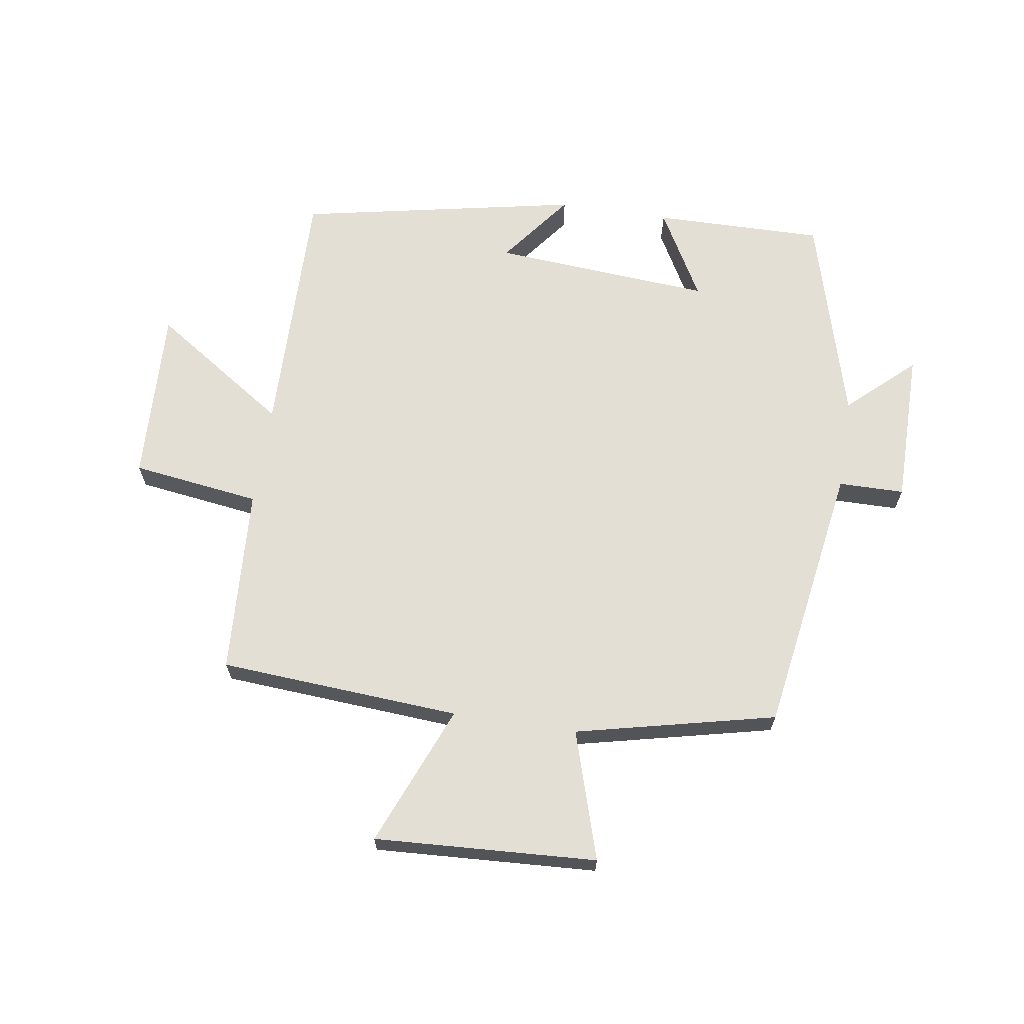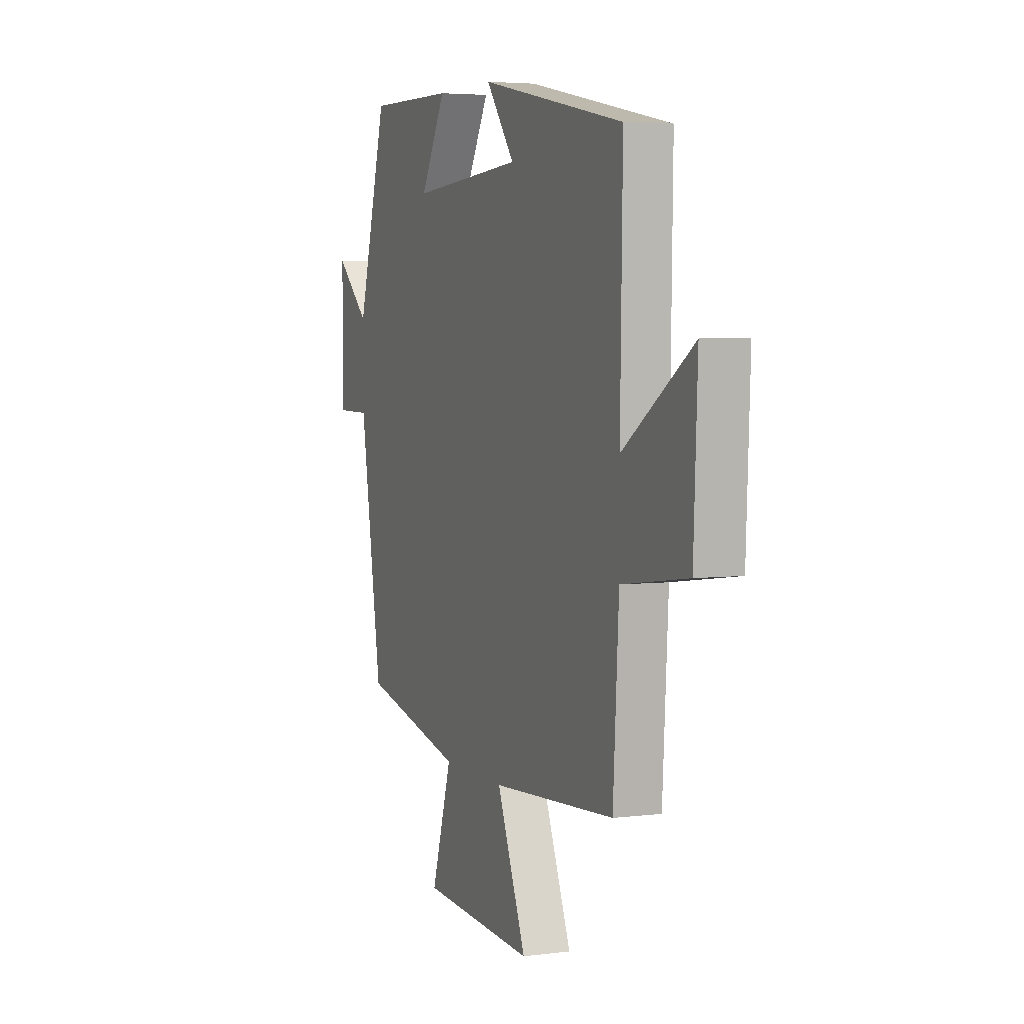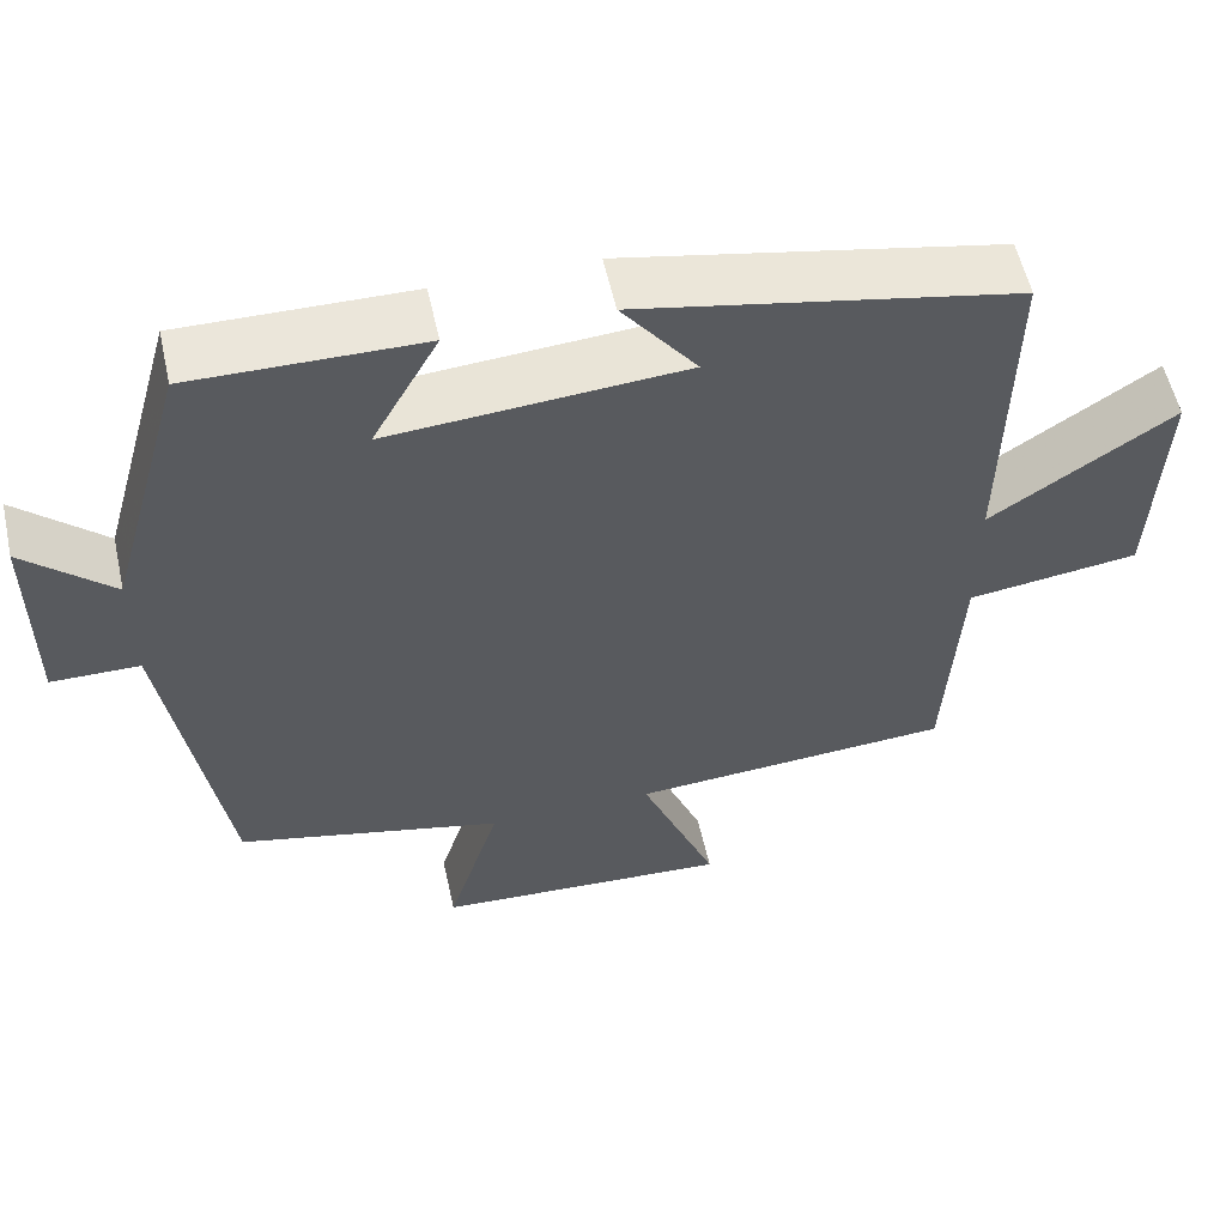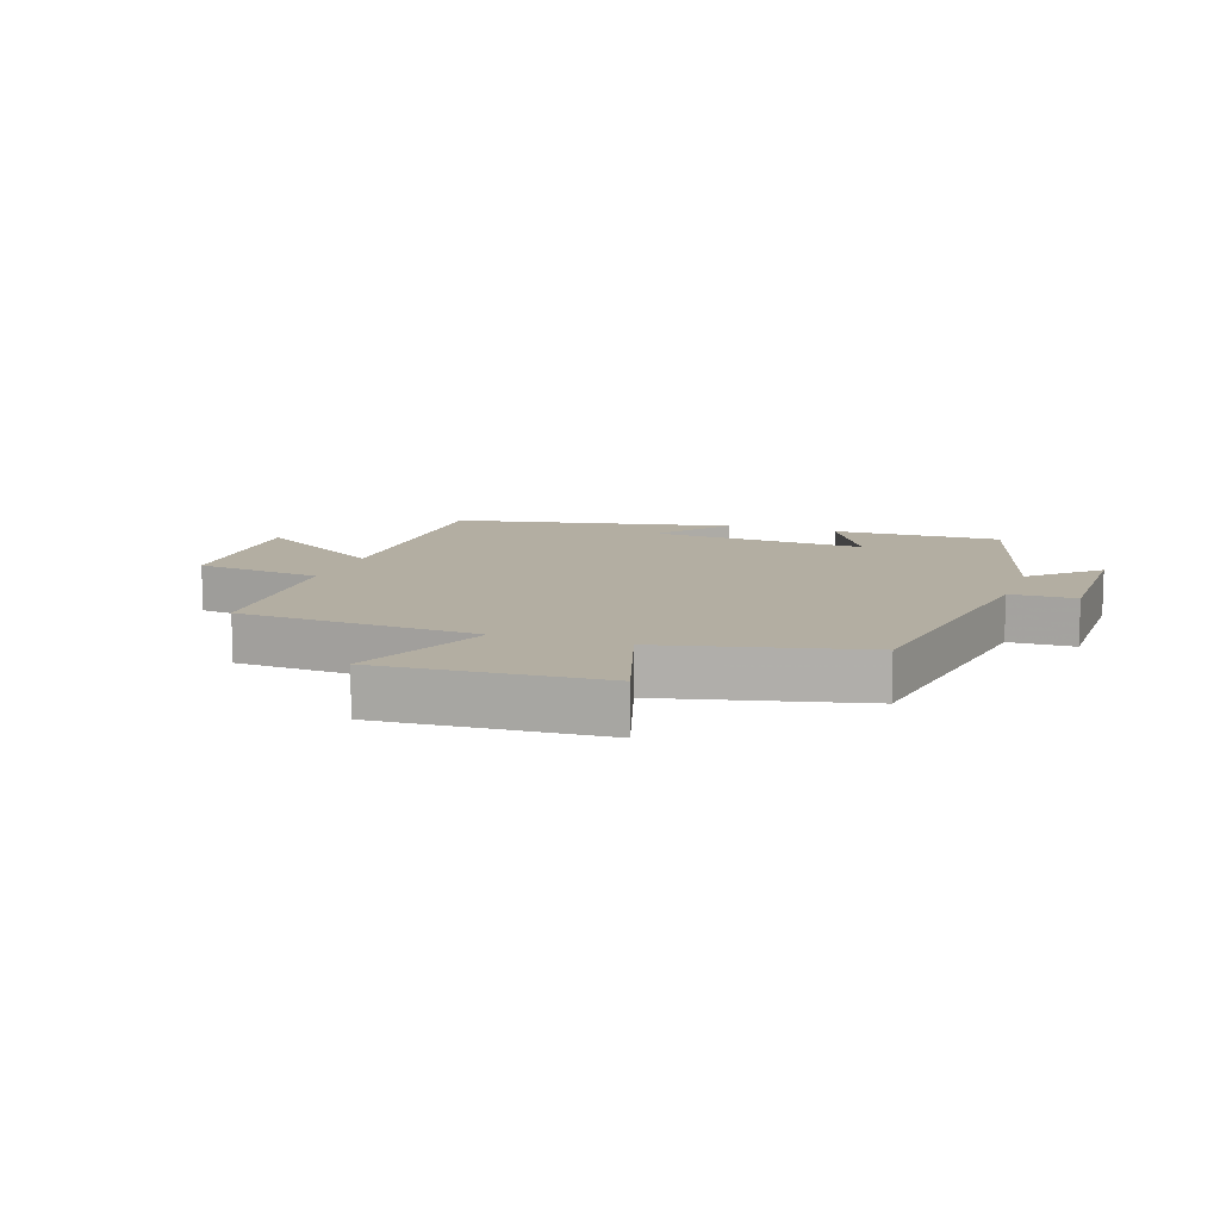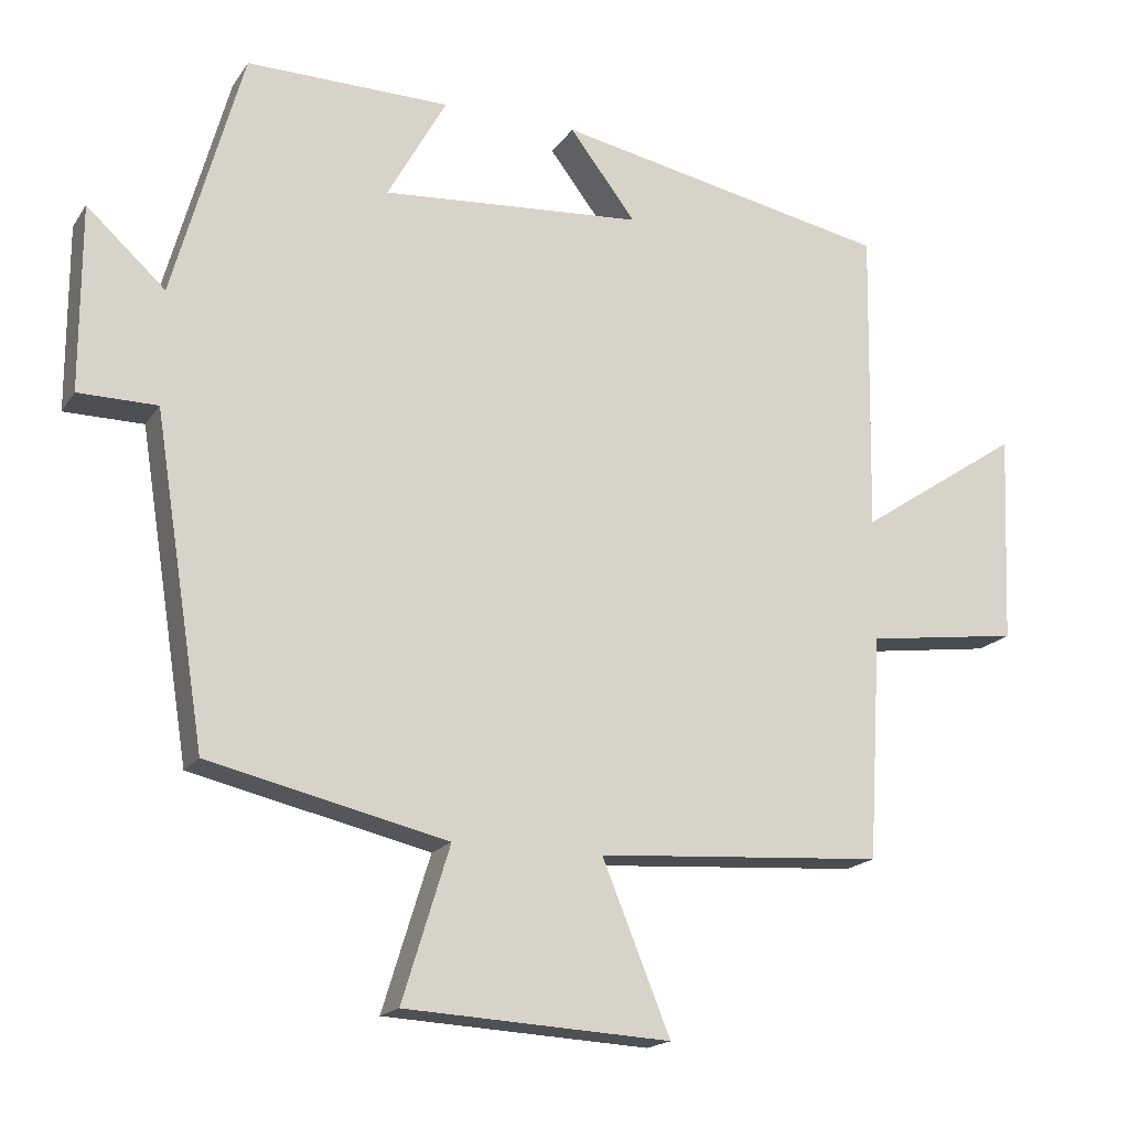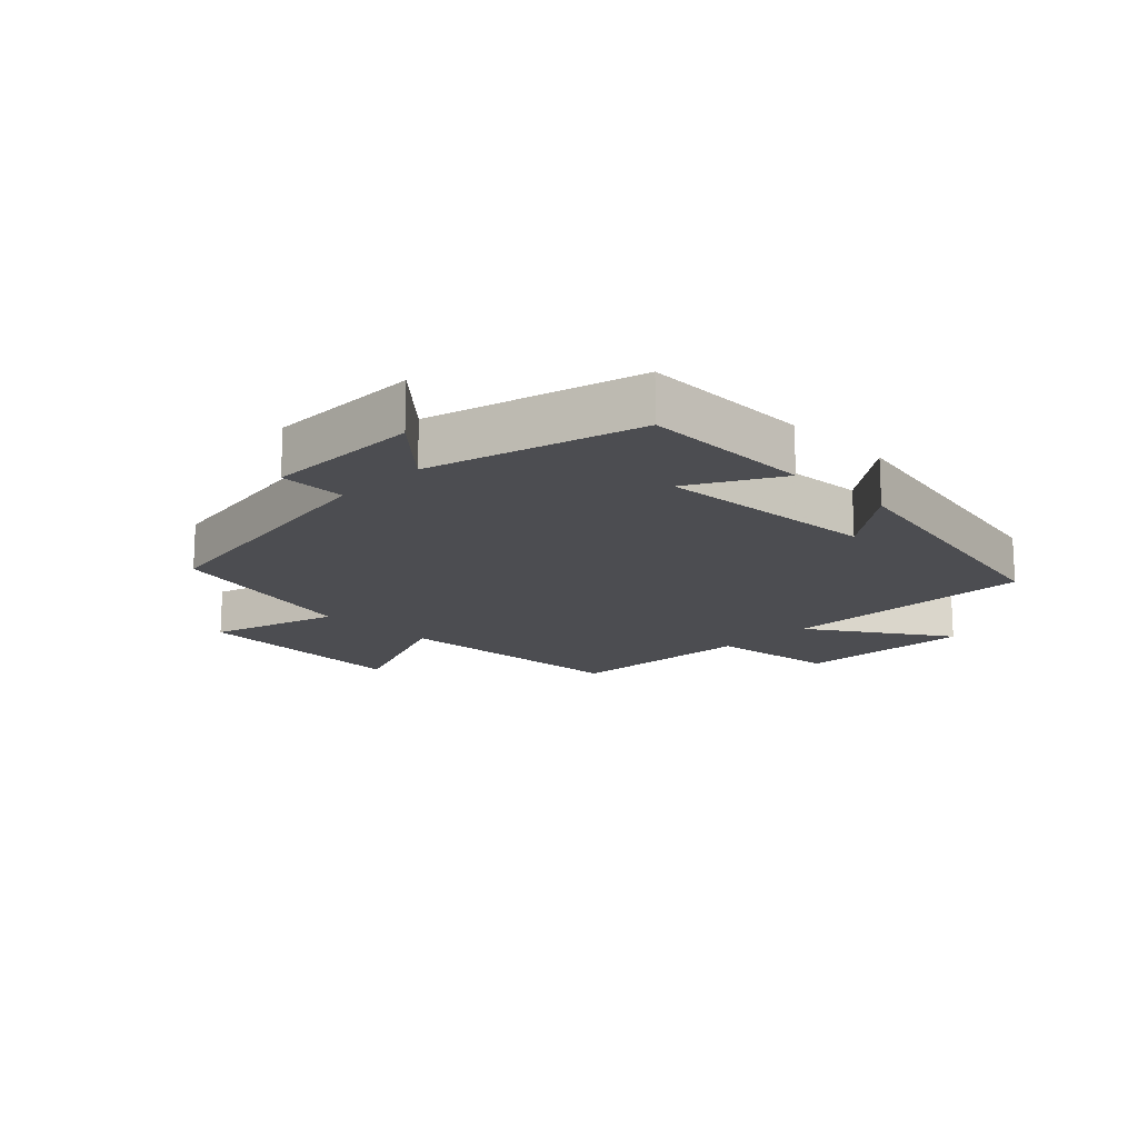
<metadata>
{"format":"obj","ext":"obj","renderer":"f3d","projection":"perspective","resolution":1024,"background":"white","views":[{"elev":66.3,"azim":-171.2,"up":"+Y"},{"elev":4.4,"azim":67.7,"up":"+Z"},{"elev":56.4,"azim":-12.5,"up":"+Z"},{"elev":10.8,"azim":-161.1,"up":"+Y"},{"elev":-17.8,"azim":-23.2,"up":"+Z"},{"elev":-16.1,"azim":-44.9,"up":"+Y"}]}
</metadata>
<code>
v 0.507 0.07 0.409
v 0.5 0.07 -0.005
v 0.719 0.07 0.141
v 0.707 0.07 -0.143
v 0.5 0.07 -0.171
v 0.482 0.07 -0.474
v 0.093 0.07 -0.5
v 0.185 0.07 -0.727
v -0.173 0.07 -0.707
v -0.109 0.07 -0.5
v -0.431 0.07 -0.425
v -0.5 0.07 0.013
v -0.606 0.07 0.014
v -0.606 0.07 0.264
v -0.5 0.07 0.167
v -0.406 0.07 0.504
v -0.131 0.07 0.5
v -0.211 0.07 0.356
v 0.143 0.07 0.382
v 0.053 0.07 0.5
v 0.507 0 0.409
v 0.5 0 -0.005
v 0.719 0 0.141
v 0.707 0 -0.143
v 0.5 0 -0.171
v 0.482 0 -0.474
v 0.093 0 -0.5
v 0.185 0 -0.727
v -0.173 0 -0.707
v -0.109 0 -0.5
v -0.431 0 -0.425
v -0.5 0 0.013
v -0.606 0 0.014
v -0.606 0 0.264
v -0.5 0 0.167
v -0.406 0 0.504
v -0.131 0 0.5
v -0.211 0 0.356
v 0.143 0 0.382
v 0.053 0 0.5
f 19 20 1 2
f 18 19 2
f 15 16 17 18
f 15 18 2
f 12 13 14 15
f 12 15 2
f 11 12 2
f 10 11 2
f 7 8 9 10
f 7 10 2
f 6 7 2
f 5 6 2
f 2 3 4 5
f 22 21 40 39
f 22 39 38
f 38 37 36 35
f 22 38 35
f 35 34 33 32
f 22 35 32
f 22 32 31
f 22 31 30
f 30 29 28 27
f 22 30 27
f 22 27 26
f 22 26 25
f 25 24 23 22
f 1 21 22 2
f 2 22 23 3
f 3 23 24 4
f 4 24 25 5
f 5 25 26 6
f 6 26 27 7
f 7 27 28 8
f 8 28 29 9
f 9 29 30 10
f 10 30 31 11
f 11 31 32 12
f 12 32 33 13
f 13 33 34 14
f 14 34 35 15
f 15 35 36 16
f 16 36 37 17
f 17 37 38 18
f 18 38 39 19
f 19 39 40 20
f 20 40 21 1

</code>
